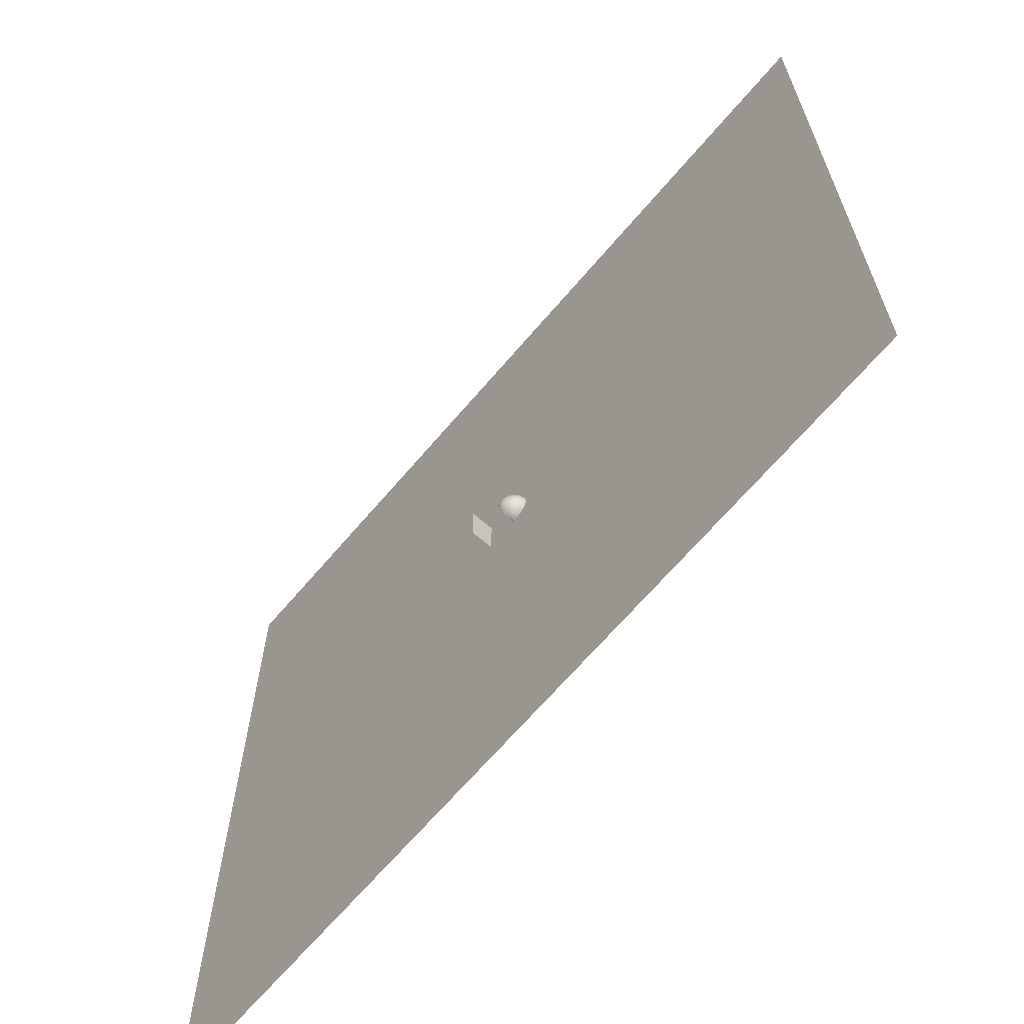
<metadata>
{"format":"obj","ext":"obj","renderer":"f3d","projection":"perspective","resolution":1024,"background":"white","views":[{"elev":-66.4,"azim":-130.3,"up":"+Z"}]}
</metadata>
<code>
o SpotLight4_Plane.004
v 4.744 3.422 -0.3608
v 4.766 3.402 -0.335
v 4.754 3.397 -0.3901
v 4.777 3.376 -0.3643
f 1 2 4 3
o SpotLight3_Plane.003
v 2.621 3.259 2.551
v 2.638 3.262 2.542
v 2.614 3.275 2.542
v 2.632 3.278 2.533
f 5 6 8 7
o SpotLight2_Plane.002
v 1.733 2.611 -1.167
v 1.808 2.546 -1.167
v 1.733 2.611 -1.267
v 1.808 2.546 -1.267
f 9 10 12 11
o EnvLight_Plane.001
v 7.818 5.125 4.93
v 7.818 -4.875 4.93
v 7.818 5.125 -5.07
v 7.818 -4.875 -5.07
f 13 14 16 15
o Sphere
v -3.548 -1.47 -0.2357
v -3.766 -0.7491 -0.2357
v -3.694 -0.7491 -0.9704
v -3.48 -1.47 -0.9278
v -2.133 3.193 -0.2357
v -1.47 3.548 -0.2357
v -1.441 3.548 -0.5224
v -2.092 3.193 -0.6519
v -3.193 -2.133 -0.2357
v -3.131 -2.133 -0.8586
v -2.715 2.715 -0.2357
v -2.663 2.715 -0.7654
v -2.715 -2.715 -0.2357
v -2.663 -2.715 -0.7654
v -3.193 2.133 -0.2357
v -3.131 2.133 -0.8586
v -2.133 -3.193 -0.2357
v -2.092 -3.193 -0.6519
v -3.548 1.47 -0.2357
v -3.48 1.47 -0.9278
v -1.47 -3.548 -0.2357
v -1.441 -3.548 -0.5224
v -3.766 0.7491 -0.2357
v -3.694 0.7491 -0.9704
v -0.7491 -3.766 -0.2357
v -0.7348 -3.766 -0.3818
v -3.84 0 -0.2357
v -3.766 0 -0.9848
v -0.7491 3.766 -0.2357
v 1e-06 3.84 -0.2357
v -0.7348 3.766 -0.3818
v 1e-06 -3.84 -0.2357
v -3.548 0 -1.705
v -3.48 -0.7491 -1.677
v -0.6921 3.766 -0.5224
v -1.358 3.548 -0.798
v -3.278 -1.47 -1.593
v -1.971 3.193 -1.052
v -2.95 -2.133 -1.458
v -2.509 2.715 -1.275
v -2.509 -2.715 -1.275
v -2.95 2.133 -1.458
v -1.971 -3.193 -1.052
v -3.278 1.47 -1.593
v -1.358 -3.548 -0.798
v -3.48 0.7491 -1.677
v -0.6921 -3.766 -0.5224
v -2.258 -2.715 -1.744
v -1.774 -3.193 -1.421
v -2.655 2.133 -2.01
v -2.95 1.47 -2.207
v -1.222 -3.548 -1.052
v -3.131 0.7491 -2.328
v -0.6229 -3.766 -0.6519
v -3.193 0 -2.369
v -0.6229 3.766 -0.6519
v -3.131 -0.7491 -2.328
v -1.222 3.548 -1.052
v -2.95 -1.47 -2.207
v -1.774 3.193 -1.421
v -2.655 -2.133 -2.01
v -2.258 2.715 -1.744
v -0.5297 3.766 -0.7654
v -1.039 3.548 -1.275
v -2.663 -0.7491 -2.899
v -2.509 -1.47 -2.744
v -1.509 3.193 -1.744
v -2.258 -2.133 -2.493
v -1.92 2.715 -2.156
v -1.92 -2.715 -2.156
v -2.258 2.133 -2.493
v -1.509 -3.193 -1.744
v -2.509 1.47 -2.744
v -1.039 -3.548 -1.275
v -2.663 0.7491 -2.899
v -0.5297 -3.766 -0.7654
v -2.715 0 -2.951
v -1.774 2.133 -2.89
v -1.971 1.47 -3.185
v -1.185 -3.193 -2.01
v -0.8164 -3.548 -1.458
v -2.092 0.7491 -3.367
v -0.4162 -3.766 -0.8586
v -2.133 0 -3.429
v -0.4162 3.766 -0.8586
v -2.092 -0.7491 -3.367
v -0.8164 3.548 -1.458
v -1.971 -1.47 -3.185
v -1.185 3.193 -2.01
v -1.774 -2.133 -2.89
v -1.509 2.715 -2.493
v -1.509 -2.715 -2.493
v -1.441 -0.7491 -3.715
v -1.358 -1.47 -3.513
v -0.5624 3.548 -1.593
v -0.8164 3.193 -2.207
v -1.222 -2.133 -3.185
v -1.039 2.715 -2.744
v -1.039 -2.715 -2.744
v -1.222 2.133 -3.185
v -0.8164 -3.193 -2.207
v -1.358 1.47 -3.513
v -0.5624 -3.548 -1.593
v -1.441 0.7491 -3.715
v -0.2867 -3.766 -0.9278
v -1.47 0 -3.783
v -0.2867 3.766 -0.9278
v -0.4162 -3.193 -2.328
v -0.2867 -3.548 -1.677
v -0.6921 1.47 -3.715
v -0.7348 0.7491 -3.93
v -0.1462 -3.766 -0.9704
v -0.7491 0 -4.002
v -0.1462 3.766 -0.9704
v -0.7348 -0.7491 -3.93
v -0.2867 3.548 -1.677
v -0.6921 -1.47 -3.715
v -0.4162 3.193 -2.328
v -0.6229 -2.133 -3.367
v -0.5297 2.715 -2.899
v -0.5297 -2.715 -2.899
v -0.6229 2.133 -3.367
v 1e-06 -1.47 -3.783
v 1e-06 -2.133 -3.429
v 1e-06 3.193 -2.369
v 1e-06 2.715 -2.951
v 1e-06 -2.715 -2.951
v 1e-06 2.133 -3.429
v 1e-06 -3.193 -2.369
v 1e-06 1.47 -3.783
v 1e-06 -3.548 -1.705
v 1e-06 0.7491 -4.002
v 1e-06 -3.766 -0.9848
v 1e-06 0 -4.076
v 1e-06 3.766 -0.9848
v 1e-06 -0.7491 -4.002
v 1e-06 3.548 -1.705
v 0.2867 -3.548 -1.677
v 0.1462 -3.766 -0.9704
v 0.7348 0.7491 -3.93
v 0.7491 0 -4.002
v 0.1462 3.766 -0.9704
v 0.7348 -0.7491 -3.93
v 0.2867 3.548 -1.677
v 0.6921 -1.47 -3.715
v 0.4162 3.193 -2.328
v 0.6229 -2.133 -3.367
v 0.5297 2.715 -2.899
v 0.5297 -2.715 -2.899
v 0.6229 2.133 -3.367
v 0.4162 -3.193 -2.328
v 0.6921 1.47 -3.715
v 0.8164 -3.193 -2.207
v 0.5624 -3.548 -1.593
v 0.2867 -3.766 -0.9278
v 0.2867 3.766 -0.9278
v 0.5624 3.548 -1.593
v 0.8164 3.193 -2.207
v 0.4162 3.766 -0.8586
v 0.4162 -3.766 -0.8586
v 0.5297 3.766 -0.7654
v 0.5297 -3.766 -0.7654
v 0.6229 3.766 -0.6519
v 0.6229 -3.766 -0.6519
v 0.6921 -3.766 -0.5224
v 0.6229 -3.766 0.1805
v 0.5297 -3.766 0.2941
v 0.5297 3.766 0.2941
v 0.4162 3.766 0.3872
v 0.4162 -3.766 0.3872
v 0.2867 3.766 0.4565
v 0.2867 -3.766 0.4564
v 0.1462 3.766 0.4991
v 0.1462 -3.766 0.4991
v 1e-06 3.766 0.5135
v 1e-06 -3.766 0.5135
v 0.2867 3.548 1.206
v 1e-06 3.548 1.234
v 0.4162 3.193 1.857
v 1e-06 3.193 1.898
v 0.2867 -3.548 1.206
v 0.4162 -3.193 1.857
v 1e-06 -3.193 1.898
v 1e-06 -3.548 1.234
v 1e-06 -2.715 2.48
v 0 -2.133 2.957
v -0.6229 -2.133 2.896
v -0.5297 -2.715 2.427
v 0 2.133 2.957
v 1e-06 2.715 2.48
v -0.5297 2.715 2.427
v -0.6229 2.133 2.896
v -0.4162 -3.193 1.857
v 1e-06 1.47 3.312
v -0.6921 1.47 3.244
v -0.2867 -3.548 1.206
v 0 0.7491 3.531
v -0.7348 0.7491 3.458
v -0.1462 -3.766 0.4991
v 0 -0 3.604
v -0.7491 -0 3.531
v -0.1462 3.766 0.4991
v 0 -0.7491 3.531
v -0.7348 -0.7491 3.458
v -0.2867 3.548 1.206
v 1e-06 -1.47 3.312
v -0.6921 -1.47 3.244
v -0.4162 3.193 1.857
v -0.2867 -3.766 0.4564
v -1.47 -0 3.312
v -1.441 -0.7491 3.244
v -0.2867 3.766 0.4565
v -0.5624 3.548 1.122
v -1.358 -1.47 3.042
v -0.8164 3.193 1.735
v -1.222 -2.133 2.714
v -1.039 2.715 2.273
v -1.039 -2.715 2.273
v -1.222 2.133 2.714
v -0.8164 -3.193 1.735
v -1.358 1.47 3.042
v -0.5624 -3.548 1.122
v -1.441 0.7491 3.244
v -1.509 -2.715 2.022
v -1.185 -3.193 1.538
v -1.774 2.133 2.419
v -1.971 1.47 2.714
v -0.8164 -3.548 0.9862
v -2.092 0.7491 2.896
v -0.4162 -3.766 0.3872
v -2.133 -0 2.957
v -0.4162 3.766 0.3872
v -2.092 -0.7491 2.896
v -0.8164 3.548 0.9862
v -1.971 -1.47 2.714
v -1.185 3.193 1.538
v -1.774 -2.133 2.419
v -1.509 2.715 2.022
v -0.5297 3.766 0.2941
v -1.039 3.548 0.8034
v -2.663 -0.7491 2.427
v -2.509 -1.47 2.273
v -1.509 3.193 1.273
v -2.258 -2.133 2.022
v -1.92 2.715 1.684
v -1.92 -2.715 1.684
v -2.258 2.133 2.022
v -1.509 -3.193 1.273
v -2.509 1.47 2.273
v -1.039 -3.548 0.8034
v -2.663 0.7491 2.427
v -0.5297 -3.766 0.2941
v -2.715 -0 2.48
v -2.655 2.133 1.538
v -2.95 1.47 1.735
v -1.774 -3.193 0.9496
v -1.222 -3.548 0.5807
v -3.131 0.7491 1.857
v -0.6229 -3.766 0.1805
v -3.193 -0 1.898
v -0.6229 3.766 0.1805
v -3.131 -0.7491 1.857
v -1.222 3.548 0.5807
v -2.95 -1.47 1.735
v -1.774 3.193 0.9496
v -2.655 -2.133 1.538
v -2.258 2.715 1.273
v -2.258 -2.715 1.273
v -3.48 -0.7491 1.206
v -3.278 -1.47 1.122
v -1.358 3.548 0.3267
v -1.971 3.193 0.5807
v -2.95 -2.133 0.9862
v -2.509 2.715 0.8034
v -2.509 -2.715 0.8034
v -2.95 2.133 0.9862
v -1.971 -3.193 0.5807
v -3.278 1.47 1.122
v -1.358 -3.548 0.3267
v -3.48 0.7491 1.206
v -0.6921 -3.766 0.05101
v -3.548 -0 1.234
v -0.6921 3.766 0.05101
v -2.092 -3.193 0.1805
v -1.441 -3.548 0.05101
v -3.48 1.47 0.4564
v -3.694 0.7491 0.4991
v -0.7348 -3.766 -0.08952
v -3.766 -0 0.5135
v -0.7348 3.766 -0.08952
v -3.694 -0.7491 0.4991
v -1.441 3.548 0.05101
v -3.48 -1.47 0.4564
v -2.092 3.193 0.1805
v -3.131 -2.133 0.3872
v -2.663 2.715 0.2941
v -2.663 -2.715 0.2941
v -3.131 2.133 0.3872
f 17 18 19 20
f 21 22 23 24
f 25 17 20 26
f 27 21 24 28
f 29 25 26 30
f 31 27 28 32
f 33 29 30 34
f 35 31 32 36
f 37 33 34 38
f 39 35 36 40
f 41 37 38 42
f 43 39 40 44
f 45 46 47
f 48 41 42
f 18 43 44 19
f 22 45 47 23
f 19 44 49 50
f 23 47 51 52
f 20 19 50 53
f 24 23 52 54
f 26 20 53 55
f 28 24 54 56
f 30 26 55 57
f 32 28 56 58
f 34 30 57 59
f 36 32 58 60
f 38 34 59 61
f 40 36 60 62
f 42 38 61 63
f 44 40 62 49
f 47 46 51
f 48 42 63
f 59 57 64 65
f 60 58 66 67
f 61 59 65 68
f 62 60 67 69
f 63 61 68 70
f 49 62 69 71
f 51 46 72
f 48 63 70
f 50 49 71 73
f 52 51 72 74
f 53 50 73 75
f 54 52 74 76
f 55 53 75 77
f 56 54 76 78
f 57 55 77 64
f 58 56 78 66
f 74 72 79 80
f 75 73 81 82
f 76 74 80 83
f 77 75 82 84
f 78 76 83 85
f 64 77 84 86
f 66 78 85 87
f 65 64 86 88
f 67 66 87 89
f 68 65 88 90
f 69 67 89 91
f 70 68 90 92
f 71 69 91 93
f 72 46 79
f 48 70 92
f 73 71 93 81
f 89 87 94 95
f 90 88 96 97
f 91 89 95 98
f 92 90 97 99
f 93 91 98 100
f 79 46 101
f 48 92 99
f 81 93 100 102
f 80 79 101 103
f 82 81 102 104
f 83 80 103 105
f 84 82 104 106
f 85 83 105 107
f 86 84 106 108
f 87 85 107 94
f 88 86 108 96
f 104 102 109 110
f 105 103 111 112
f 106 104 110 113
f 107 105 112 114
f 108 106 113 115
f 94 107 114 116
f 96 108 115 117
f 95 94 116 118
f 97 96 117 119
f 98 95 118 120
f 99 97 119 121
f 100 98 120 122
f 101 46 123
f 48 99 121
f 102 100 122 109
f 103 101 123 111
f 119 117 124 125
f 120 118 126 127
f 121 119 125 128
f 122 120 127 129
f 123 46 130
f 48 121 128
f 109 122 129 131
f 111 123 130 132
f 110 109 131 133
f 112 111 132 134
f 113 110 133 135
f 114 112 134 136
f 115 113 135 137
f 116 114 136 138
f 117 115 137 124
f 118 116 138 126
f 135 133 139 140
f 136 134 141 142
f 137 135 140 143
f 138 136 142 144
f 124 137 143 145
f 126 138 144 146
f 125 124 145 147
f 127 126 146 148
f 128 125 147 149
f 129 127 148 150
f 130 46 151
f 48 128 149
f 131 129 150 152
f 132 130 151 153
f 133 131 152 139
f 134 132 153 141
f 149 147 154 155
f 150 148 156 157
f 151 46 158
f 48 149 155
f 152 150 157 159
f 153 151 158 160
f 139 152 159 161
f 141 153 160 162
f 140 139 161 163
f 142 141 162 164
f 143 140 163 165
f 144 142 164 166
f 145 143 165 167
f 146 144 166 168
f 147 145 167 154
f 148 146 168 156
f 154 167 169 170
f 155 154 170 171
f 158 46 172
f 48 155 171
f 160 158 172 173
f 162 160 173 174
f 172 46 175
f 48 171 176
f 175 46 177
f 48 176 178
f 177 46 179
f 48 178 180
f 48 180 181
f 48 182 183
f 184 46 185
f 48 183 186
f 185 46 187
f 48 186 188
f 187 46 189
f 48 188 190
f 189 46 191
f 48 190 192
f 193 189 191 194
f 195 193 194 196
f 197 198 199 200
f 190 197 200 192
f 201 202 203 204
f 205 206 207 208
f 199 201 204 209
f 210 205 208 211
f 200 199 209 212
f 213 210 211 214
f 192 200 212 215
f 216 213 214 217
f 191 46 218
f 48 192 215
f 219 216 217 220
f 194 191 218 221
f 222 219 220 223
f 196 194 221 224
f 202 222 223 203
f 206 196 224 207
f 48 215 225
f 220 217 226 227
f 221 218 228 229
f 223 220 227 230
f 224 221 229 231
f 203 223 230 232
f 207 224 231 233
f 204 203 232 234
f 208 207 233 235
f 209 204 234 236
f 211 208 235 237
f 212 209 236 238
f 214 211 237 239
f 215 212 238 225
f 217 214 239 226
f 218 46 228
f 236 234 240 241
f 237 235 242 243
f 238 236 241 244
f 239 237 243 245
f 225 238 244 246
f 226 239 245 247
f 228 46 248
f 48 225 246
f 227 226 247 249
f 229 228 248 250
f 230 227 249 251
f 231 229 250 252
f 232 230 251 253
f 233 231 252 254
f 234 232 253 240
f 235 233 254 242
f 250 248 255 256
f 251 249 257 258
f 252 250 256 259
f 253 251 258 260
f 254 252 259 261
f 240 253 260 262
f 242 254 261 263
f 241 240 262 264
f 243 242 263 265
f 244 241 264 266
f 245 243 265 267
f 246 244 266 268
f 247 245 267 269
f 248 46 255
f 48 246 268
f 249 247 269 257
f 265 263 270 271
f 266 264 272 273
f 267 265 271 274
f 268 266 273 275
f 269 267 274 276
f 255 46 277
f 48 268 275
f 257 269 276 278
f 256 255 277 279
f 258 257 278 280
f 259 256 279 281
f 260 258 280 282
f 261 259 281 283
f 262 260 282 284
f 263 261 283 270
f 264 262 284 272
f 280 278 285 286
f 281 279 287 288
f 282 280 286 289
f 283 281 288 290
f 284 282 289 291
f 270 283 290 292
f 272 284 291 293
f 271 270 292 294
f 273 272 293 295
f 274 271 294 296
f 275 273 295 297
f 276 274 296 298
f 277 46 299
f 48 275 297
f 278 276 298 285
f 279 277 299 287
f 295 293 300 301
f 296 294 302 303
f 297 295 301 304
f 298 296 303 305
f 299 46 306
f 48 297 304
f 285 298 305 307
f 287 299 306 308
f 286 285 307 309
f 288 287 308 310
f 289 286 309 311
f 290 288 310 312
f 291 289 311 313
f 292 290 312 314
f 293 291 313 300
f 294 292 314 302
f 310 308 22 21
f 311 309 17 25
f 312 310 21 27
f 313 311 25 29
f 314 312 27 31
f 300 313 29 33
f 302 314 31 35
f 301 300 33 37
f 303 302 35 39
f 304 301 37 41
f 305 303 39 43
f 306 46 45
f 48 304 41
f 307 305 43 18
f 308 306 45 22
f 309 307 18 17
o SpotLight1_Light.001
v 0.209 0.7601 3.15
v 0.2111 0.715 3.166
v 0.3509 0.7193 3.161
v 0.3489 0.7645 3.145
f 315 316 317 318
o AreaLight_Light
v 1.197 3.14 0.2844
v 1.183 3.124 0.764
v 1.445 3.017 0.7679
v 1.459 3.033 0.2884
f 319 320 321 322
o arrow_dx_0
v -0.764 -0.06158 -0.08414
v -0.6387 -0.05404 0.08153
v -1.101 -0.08972 0.3355
v -0.9922 -0.07345 0.08954
v -1.073 -0.0835 0.3803
v -0.5518 -0.013 0.2658
v -0.8094 -0.0316 0.391
v -1.111 -0.05091 0.3984
v -0.7194 0.2536 0.5806
v -0.8792 0.3777 0.6284
v -1.061 0.1876 0.5129
v -1.231 0.4627 0.369
v -1.138 -0.05713 0.3536
v -1.117 -0.0888 0.3765
v -1.282 0.2854 -0.03628
v -1.15 0.155 -0.1301
v -1.243 0.1457 0.2115
v -1.106 0.4702 0.5347
v -1.318 0.4216 0.1847
v -0.9905 0.03096 -0.1778
v -0.5875 0.1232 0.4868
v -0.715 0.2606 0.577
v -0.8749 0.3847 0.6248
v -1.101 0.4772 0.5311
v -1.227 0.4697 0.3654
v -0.9973 0.4422 0.6111
v -1.314 0.4286 0.1811
v -1.33 0.3659 0.06166
v -0.993 0.4491 0.6075
v -1.278 0.2924 -0.03988
v -1.146 0.162 -0.1337
v -1.326 0.3729 0.05807
v -0.8724 -0.03356 -0.1606
v -0.5393 0.04271 0.3889
v -1.09 0.4513 0.285
v -0.9862 0.03795 -0.1814
v -0.7596 -0.05459 -0.08775
v -0.6343 -0.04704 0.07792
v -0.5474 -0.006001 0.2622
v -0.5832 0.1302 0.4832
v -0.8681 -0.02661 -0.1642
v -0.535 0.04967 0.3853
v -0.7443 0.3101 0.428
v -0.9607 0.4429 0.4275
v -1.153 0.3989 0.1107
v -1.035 0.2434 -0.05215
v -0.6897 0.1022 0.09081
v -0.8794 0.133 -0.07527
v -0.6374 0.1884 0.3239
v -0.9014 0.4187 0.452
v -0.7584 0.3153 0.3894
v -0.9207 0.4277 0.4116
v -1.056 0.4369 0.2664
v -1.143 0.3633 0.05285
v -1.118 0.3825 0.08576
v -1.009 0.258 -0.02383
v -0.8201 0.1087 -0.05074
v -0.628 0.1527 0.266
v -0.8466 0.1456 -0.04606
v -0.6491 0.1908 0.2798
v -0.7114 0.1364 0.09922
f 323 324 325 326
f 327 324 328 329
f 330 331 332 333
f 330 334 335 336
f 337 338 335 339
f 331 330 336 327
f 335 338 325 336
f 324 327 336 325
f 340 334 330 333
f 335 334 341 339
f 325 338 342 326
f 343 331 327 329
f 344 345 332 331
f 346 347 334 340
f 333 332 348
f 333 348 340
f 347 349 341 334
f 339 341 350
f 339 350 337
f 345 351 348 332
f 352 353 338 337
f 351 346 340 348
f 349 354 350 341
f 326 342 355
f 354 352 337 350
f 326 355 323
f 329 328 356
f 329 356 343
f 347 346 357
f 347 357 349
f 353 358 342 338
f 359 360 324 323
f 360 361 328 324
f 362 344 331 343
f 358 363 355 342
f 363 359 323 355
f 361 364 356 328
f 364 362 343 356
f 344 365 345
f 344 362 365
f 351 366 346
f 366 357 346
f 367 354 349
f 367 349 357
f 353 352 368
f 353 368 358
f 360 359 369
f 360 369 361
f 370 363 358
f 370 358 368
f 371 365 362
f 364 371 362
f 372 351 345
f 372 365 373 374
f 372 345 365
f 357 366 374 375
f 368 376 377 378
f 372 374 366
f 372 366 351
f 367 357 375 377
f 376 368 352
f 354 376 352
f 379 369 359
f 367 377 376
f 367 376 354
f 363 379 359
f 380 361 369
f 381 379 363 370
f 380 364 361
f 364 380 382 371
f 380 369 383 382
f 365 371 382 373
f 370 368 378 381
f 369 379 381 383
f 382 383 381 378
f 373 382 378 377
f 374 373 377 375
o _001_dx_0
v 0.4554 0.2673 0.899
v 0.5189 0.3513 0.7517
v 0.3895 0.3415 0.8363
v 0.4816 0.1637 0.8741
v 0.5448 0.1928 0.7608
v 0.5448 0.2365 0.9657
v 0.3448 0.3993 0.9535
v 0.4368 0.2444 1.015
v 0.318 0.2667 1.025
v 0.2548 0.3503 0.8344
v 0.1621 0.3125 0.9867
v 0.1776 0.2418 0.8575
v 0.3584 0.2283 0.7962
v 0.4737 0.2187 0.6154
v 0.318 0.1962 0.6941
v 0.1548 0.2587 0.7045
v 0.6325 0.07737 0.8165
v 0.7497 0.1066 0.9965
v 0.566 -0.01733 0.9126
v 0.5671 0.1468 1.119
v 0.3718 0.1784 1.196
v 0.4255 0.02832 1.076
v 0.3441 0.1212 0.9174
v 0.06907 0.1525 0.9646
v 0.1988 0.03164 1.009
v 0.3718 0.1086 0.8684
v 0.4508 0.0864 0.793
v 0.4255 -0.0422 0.7448
v 0.01303 0.1174 0.7794
v 0.3291 0.1045 0.8339
v 0.1988 -0.01198 0.8044
v 0.549 -0.0076 1.033
v 0.2974 0.03456 1.081
v 0.0216 -0.05248 0.9201
v 0.5115 -0.02162 0.8172
v 0.2695 -0.09565 0.6817
v 0.4808 -0.1095 0.9323
v 0.3935 -0.07673 1.03
v 0.354 -0.1172 0.9339
v 0.2851 -0.02887 0.9637
v 0.2764 -0.06446 0.8692
v 0.3883 -0.06269 0.8434
f 384 385 386
f 385 384 387
f 387 388 385
f 389 387 384
f 390 384 386
f 384 390 391
f 391 389 384
f 392 391 390
f 393 390 386
f 390 393 394
f 394 392 390
f 395 394 393
f 385 396 386
f 396 385 397
f 397 398 396
f 388 397 385
f 396 393 386
f 393 396 399
f 399 395 393
f 398 399 396
f 400 401 402
f 401 400 387
f 387 389 401
f 388 387 400
f 403 404 405
f 404 403 391
f 391 392 404
f 389 391 403
f 406 407 408
f 407 406 394
f 394 395 407
f 392 394 406
f 409 410 411
f 410 409 397
f 397 388 410
f 398 397 409
f 412 413 414
f 413 412 399
f 399 398 413
f 395 399 412
f 403 401 389
f 401 403 415
f 415 402 401
f 405 415 403
f 406 404 392
f 404 406 416
f 416 405 404
f 408 416 406
f 412 407 395
f 407 412 417
f 417 408 407
f 414 417 412
f 400 410 388
f 410 400 418
f 418 411 410
f 402 418 400
f 409 413 398
f 413 409 419
f 419 414 413
f 411 419 409
f 420 421 422
f 421 420 415
f 415 405 421
f 402 415 420
f 421 423 422
f 423 421 416
f 416 408 423
f 405 416 421
f 423 424 422
f 424 423 417
f 417 414 424
f 408 417 423
f 425 420 422
f 420 425 418
f 418 402 420
f 411 418 425
f 424 425 422
f 425 424 419
f 419 411 425
f 414 419 424
o button_d_0
v -0.2216 0.3037 -0.4452
v -0.1738 0.4559 -0.631
v -0.1738 0.4369 -0.6466
v -0.2216 0.2846 -0.4608
v -0.03771 0.585 -0.7886
v -0.03771 0.5659 -0.8042
v 0.1659 0.6712 -0.8938
v 0.1659 0.6521 -0.9095
v 0.4062 0.7015 -0.9308
v 0.4062 0.6824 -0.9464
v 0.6464 0.6712 -0.8938
v 0.6464 0.6521 -0.9095
v 0.8501 0.585 -0.7886
v 0.8501 0.5659 -0.8042
v 0.9861 0.4559 -0.631
v 0.9861 0.4369 -0.6466
v 1.034 0.3037 -0.4452
v 1.034 0.2846 -0.4608
v 0.9861 0.1324 -0.2749
v 0.5426 -0.06229 -0.6719
v 0.6464 -0.08286 -0.01212
v 0.4627 -0.1129 -0.6101
v 0.8501 0.003365 -0.1174
v 0.4062 -0.1131 0.02484
v 0.1659 -0.08286 -0.01212
v 0.3497 -0.1129 -0.6101
v 0.2698 0.009321 -0.7593
v -0.1738 0.1324 -0.2749
v 0.2698 -0.06229 -0.6719
v 0.5426 0.009321 -0.7593
v 0.3497 0.05995 -0.8212
v 0.4062 -0.1129 -0.7864
v 0.4627 0.05995 -0.8212
v -0.03771 0.003364 -0.1174
v 0.018 0.6532 -0.6607
v 0.4062 0.7551 -0.785
v 0.7943 0.6532 -0.6607
v 0.9861 0.1515 -0.2593
v 0.8501 0.02243 -0.1018
v 0.6464 -0.0638 0.003492
v 0.4062 -0.09408 0.04046
v 0.1659 -0.0638 0.003492
v -0.03771 0.02243 -0.1018
v -0.1738 0.1515 -0.2593
v -0.1428 0.4073 -0.3604
v 0.2479 0.7299 -0.5895
v 0.5642 0.7299 -0.5896
v 0.9551 0.4073 -0.3604
v 0.7943 0.1613 -0.06007
v 0.4062 0.0594 0.06432
v 0.018 0.1613 -0.06007
v 0.02436 0.3879 -0.172
v 0.02436 0.5881 -0.4165
v 0.2251 0.6634 -0.3843
v 0.4061 0.711 -0.4424
v 0.7879 0.5883 -0.4167
v 0.5871 0.6635 -0.3845
v 0.788 0.3879 -0.172
v 0.5644 0.2461 0.001057
v 0.2482 0.246 0.001136
v 0.1502 0.5488 -0.2445
v 0.6621 0.5489 -0.2445
v 0.5872 0.4342 -0.1045
v 0.4063 0.3866 -0.04643
v 0.2252 0.4341 -0.1044
f 426 427 428 429
f 427 430 431 428
f 430 432 433 431
f 432 434 435 433
f 434 436 437 435
f 436 438 439 437
f 438 440 441 439
f 440 442 443 441
f 444 445 443
f 446 447 448
f 446 449 447
f 450 451 449
f 428 452 429
f 453 429 454
f 428 431 452
f 441 455 439
f 433 456 431
f 456 457 452 431
f 433 435 456
f 437 458 435
f 458 457 456 435
f 437 439 458
f 441 443 455
f 455 457 458 439
f 444 448 445
f 445 457 455 443
f 450 459 451
f 447 457 445 448
f 453 454 459
f 451 457 447 449
f 457 454 429 452
f 454 457 451 459
f 430 427 460
f 430 460 432
f 434 432 461
f 434 461 436
f 438 436 462
f 442 463 444 443
f 463 464 448 444
f 464 465 446 448
f 465 466 449 446
f 466 467 450 449
f 467 468 459 450
f 468 469 453 459
f 469 426 429 453
f 426 470 427
f 426 469 470
f 471 461 432 460
f 438 462 440
f 472 462 436 461
f 442 440 473
f 442 473 463
f 464 463 474
f 464 474 465
f 466 465 475
f 466 475 467
f 468 467 476
f 468 476 469
f 476 477 470 469
f 478 460 427 470
f 471 460 478 479
f 472 461 471 480
f 481 473 440 462
f 481 462 472 482
f 483 474 463 473
f 484 475 465 474
f 485 476 467 475
f 486 478 470 477
f 480 471 479
f 479 478 486
f 482 472 480
f 483 473 481 487
f 487 481 482
f 484 474 483 488
f 485 475 484 489
f 477 476 485 490
f 486 477 490
f 490 485 489
f 488 483 487
f 489 484 488
f 490 489 488
f 490 488 487 486
f 479 486 487 482
f 479 482 480
o Floor_Plane
v -99.38 -0.1195 100.8
v 100.6 -0.1195 100.8
v 100.6 -0.1194 -99.16
v -99.38 -0.1194 -99.16
f 491 492 493 494
o SpotLightX_Plane.005
v 0.9856 3.465 -3.301
v 0.8732 3.581 -3.183
v 1.151 3.536 -3.213
v 1.038 3.651 -3.095
f 495 496 498 497
o SpotLightY_Plane.006
v 0.8068 3.943 1.567
v 0.9035 3.923 1.582
v 0.8294 3.987 1.48
v 0.9261 3.966 1.495
f 499 500 502 501
o SpotLightZ_Plane.007
v 5.257 3.308 1.184
v 5.246 3.293 1.282
v 5.302 3.219 1.176
v 5.292 3.204 1.274
f 503 504 506 505

</code>
